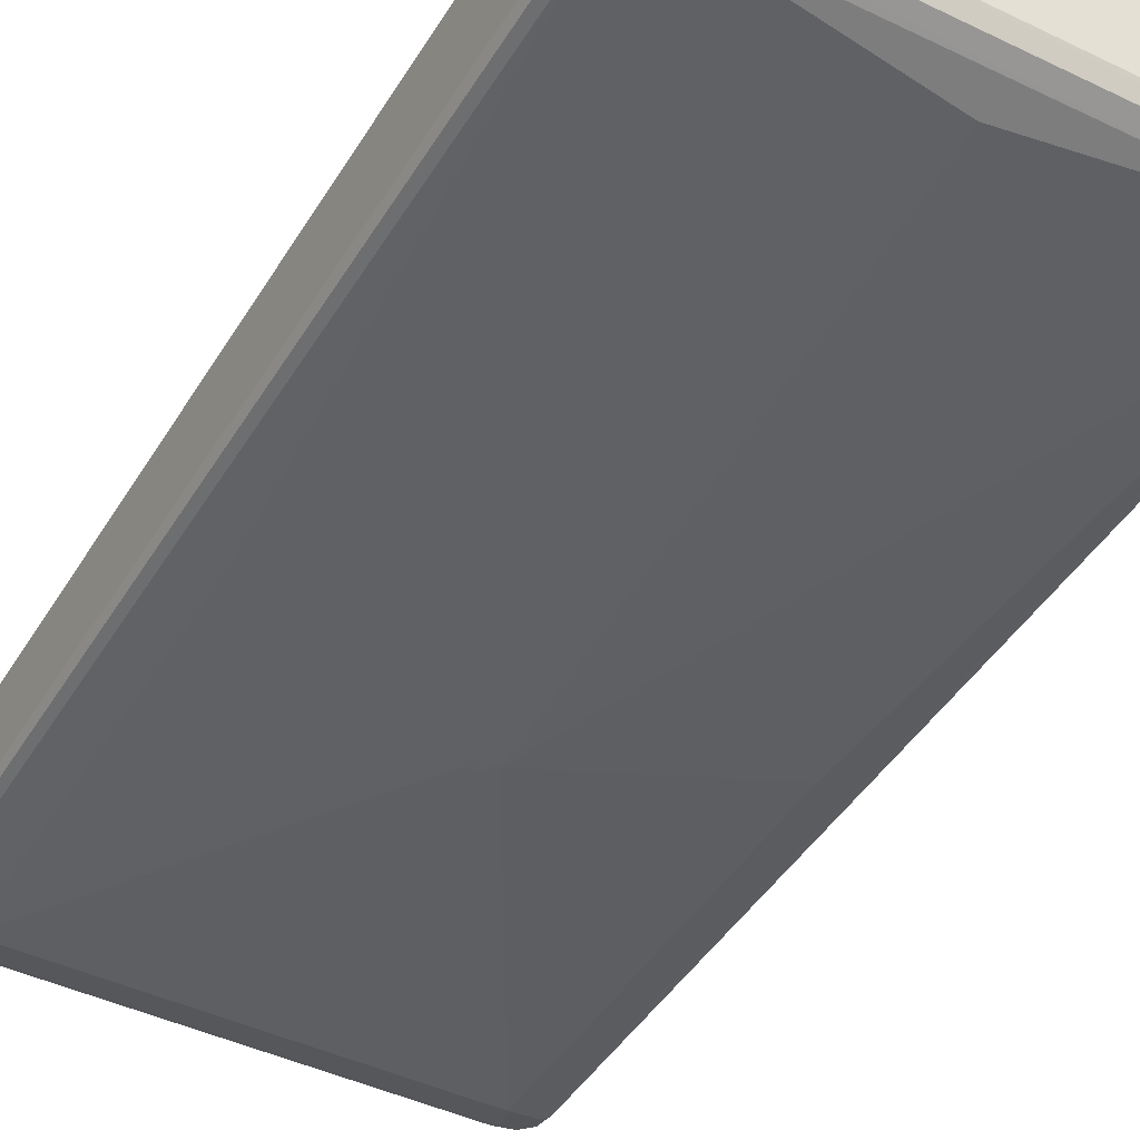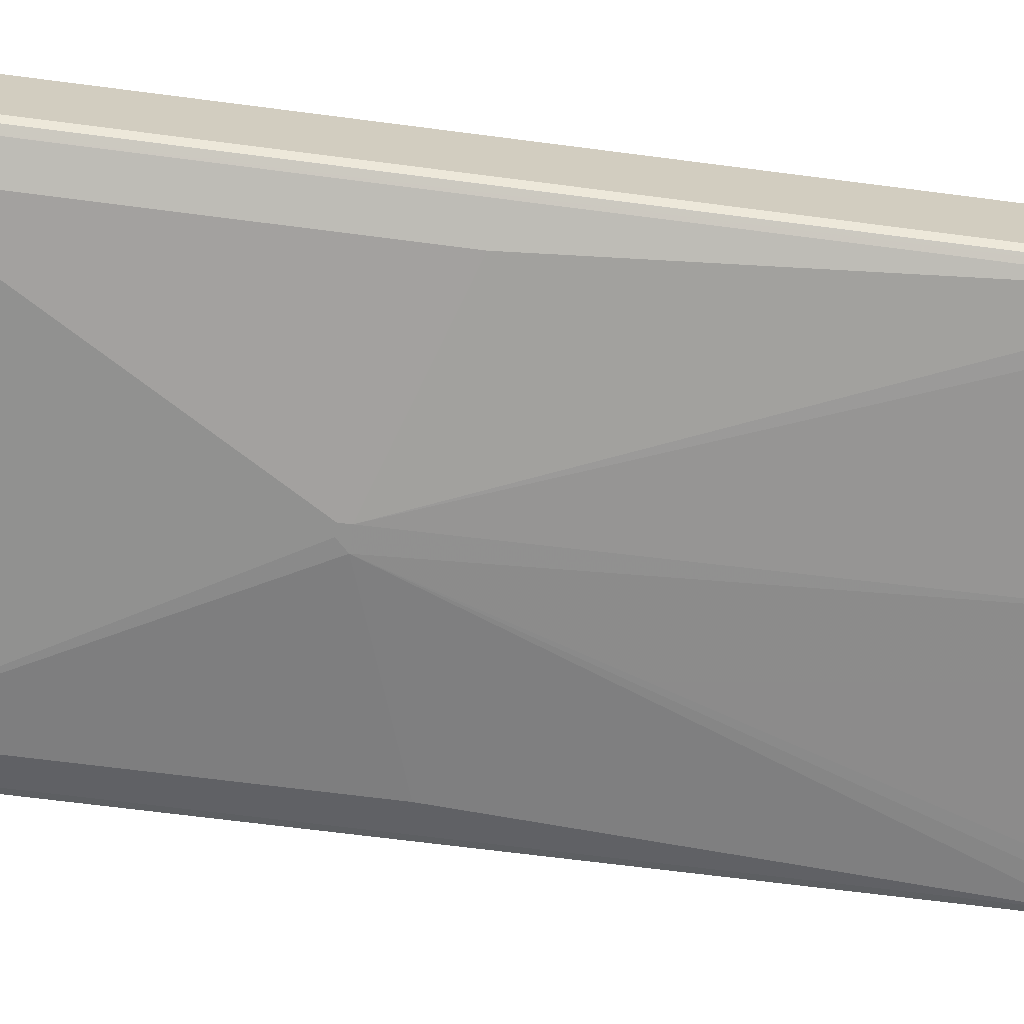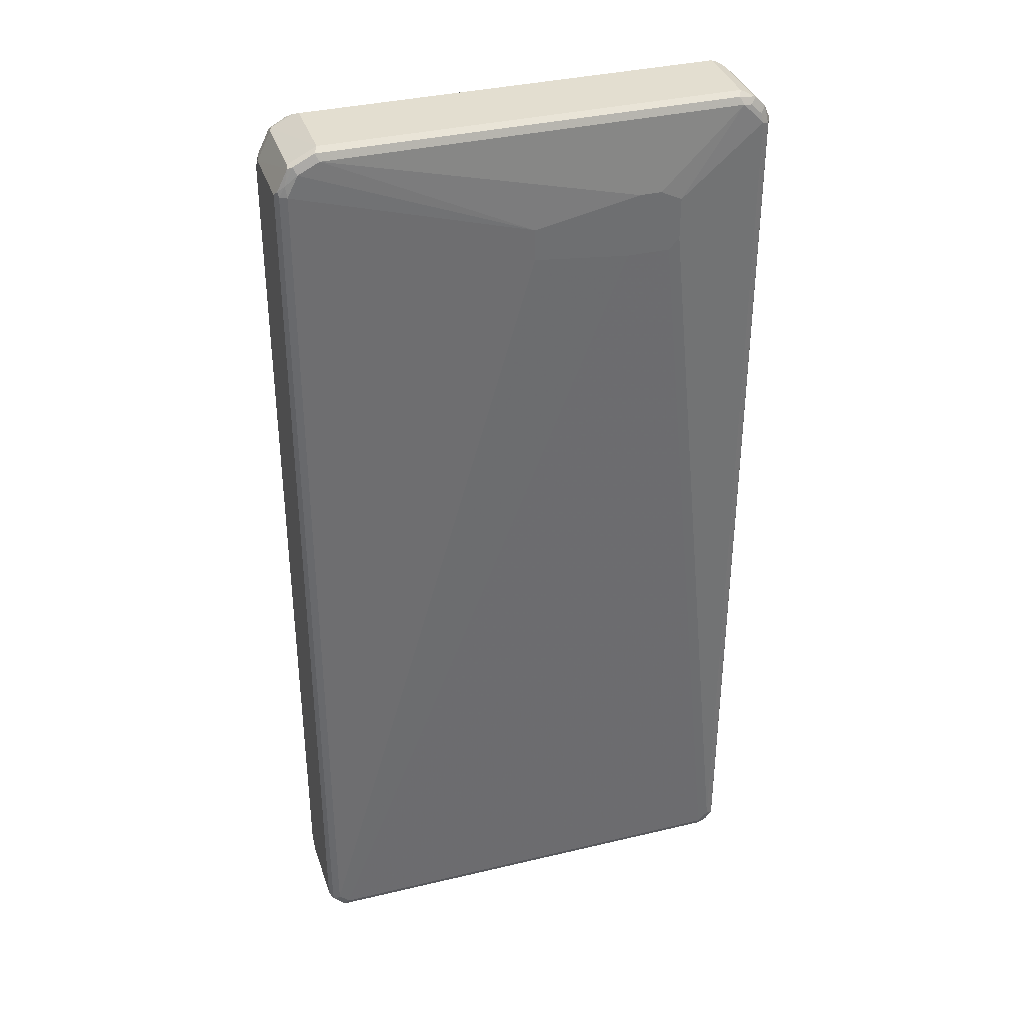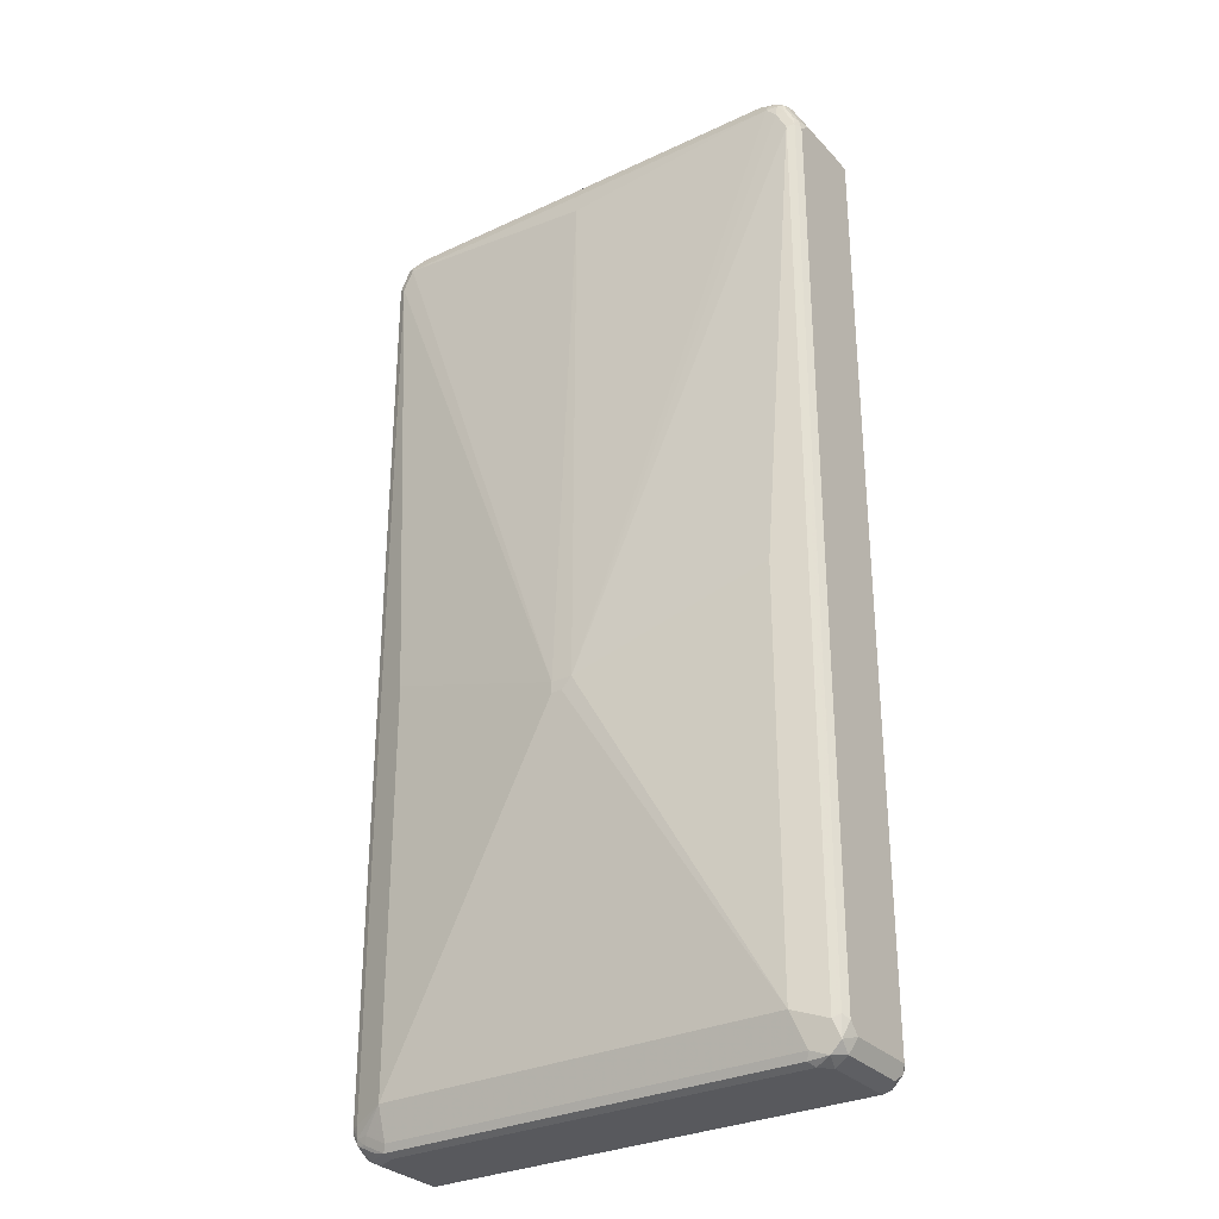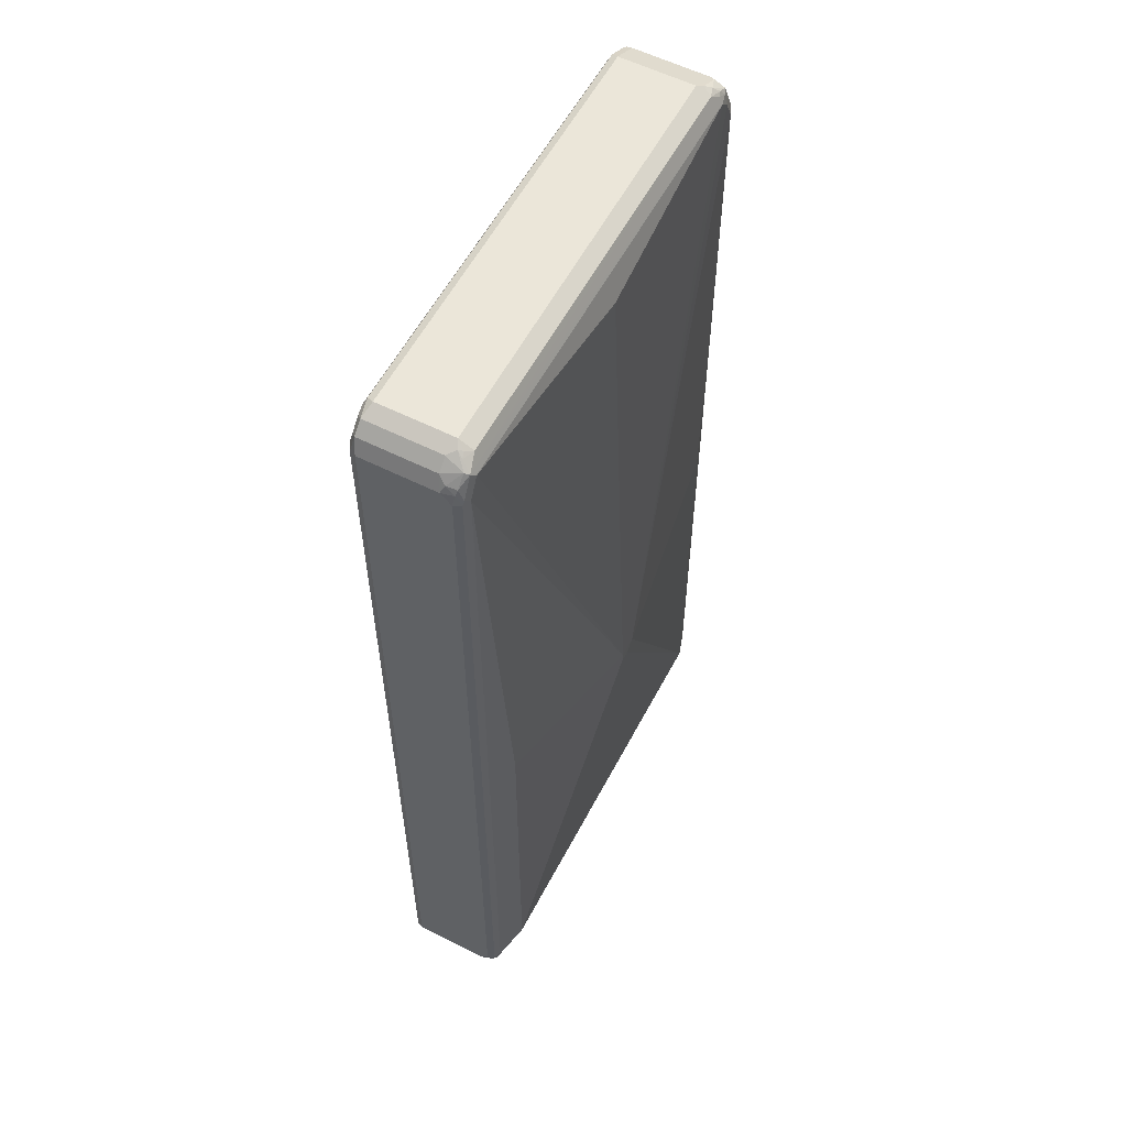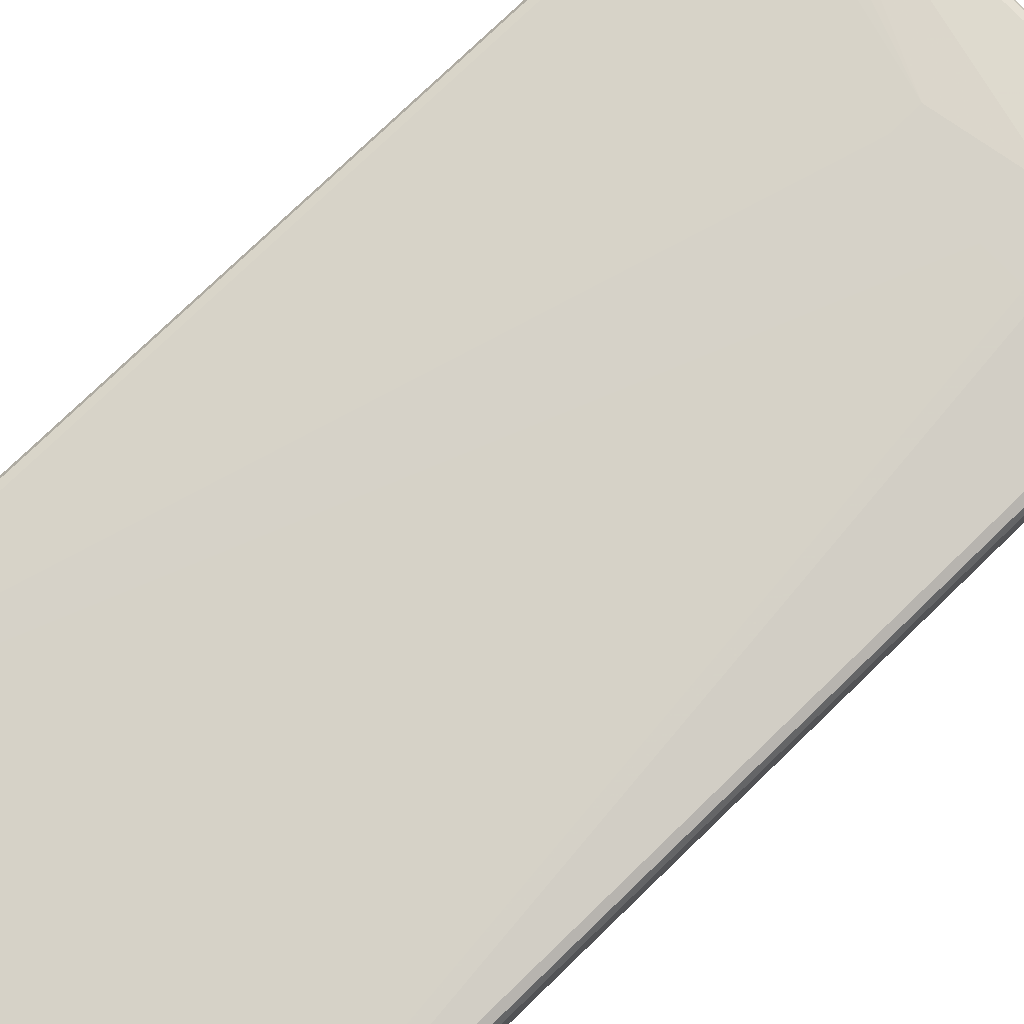
<metadata>
{"format":"obj","ext":"obj","renderer":"f3d","projection":"perspective","resolution":1024,"background":"white","views":[{"elev":-44.1,"azim":150.6,"up":"+Z"},{"elev":-65.9,"azim":82.5,"up":"+Z"},{"elev":35.9,"azim":-17.4,"up":"+Y"},{"elev":-30.2,"azim":-145.6,"up":"+Y"},{"elev":57.6,"azim":117.6,"up":"+Y"},{"elev":77.7,"azim":46.1,"up":"+Z"}]}
</metadata>
<code>
v -0.4452 -0.8516 -0.0387
v -0.4355 -0.8614 -0.06775
v -0.4322 -0.8774 -0.04515
v -0.4452 -0.8516 0.09678
v -0.4452 -0.8322 -0.05807
v -0.4161 -0.8807 -0.06775
v -0.4387 -0.8258 -0.07096
v -0.4258 -0.8322 -0.07741
v -0.4226 -0.8485 -0.0742
v -0.4322 -0.8774 0.09033
v -0.4064 -0.8905 -0.0387
v -0.4387 -0.8645 0.1032
v -0.4355 -0.8614 0.1113
v -0.4387 -0.8516 0.1097
v -0.4404 0.8227 0.1065
v -0.4452 0.8129 0.09678
v -0.4452 0.7935 -0.05807
v -0.4032 -0.8678 -0.0742
v -0.3871 -0.8709 -0.07741
v -0.3806 -0.8838 -0.07096
v -0.3871 -0.8905 -0.05807
v -0.4387 0.8 -0.07096
v -0.3677 -0.8129 -0.09678
v -0.4258 0.7935 -0.07741
v -0.4064 -0.8905 0.09678
v -0.4193 -0.8838 0.1032
v -0.4258 -0.8516 0.1161
v -0.4161 -0.8807 0.1113
v -0.4387 0.8129 0.1097
v -0.4282 0.8322 0.1113
v -0.421 0.8614 0.1065
v -0.4452 0.8129 -0.0387
v -0.4404 0.8153 -0.05807
v 0.3677 -0.8709 -0.07741
v 0.3742 -0.8838 -0.07096
v 0.3677 -0.8905 -0.05807
v -0.4355 0.8178 -0.06775
v -0.4193 0.8387 -0.07096
v 0.3677 -0.8129 -0.09678
v -0.3677 -0.0774 -0.09678
v -0.01935 -0.1935 -0.1355
v 0 -0.2129 -0.1355
v -0.4064 0.8322 -0.07741
v 0.4064 -0.8905 0.09678
v 0.4161 -0.8856 0.1065
v -0.4064 -0.8838 0.1097
v -0.4064 -0.8709 0.1161
v 0 0.6387 0.1355
v -0.4258 0.8129 0.1161
v 0.4064 -0.8838 0.1097
v 0.4064 -0.8709 0.1161
v -0.4064 0.8516 0.1161
v -0.4129 0.8645 0.1097
v -0.3823 0.8807 0.1065
v -0.3677 0.8905 0.09678
v -0.4193 0.8645 0.09678
v -0.4193 0.8645 -0.0387
v -0.421 0.854 -0.05807
v 0.4064 -0.8516 -0.07741
v 0.4129 -0.8645 -0.07096
v 0.392 -0.8807 -0.06775
v 0.4129 -0.8838 -0.0516
v 0.4064 -0.8905 -0.0387
v -0.4161 0.8565 -0.06775
v -0.4064 0.854 -0.07258
v 0.4258 -0.8322 -0.07741
v 0.4282 -0.8516 -0.07258
v 0.01935 -0.2129 -0.1355
v 0.3677 -0.0774 -0.09678
v -0.3871 0.8516 -0.07741
v 0.009675 0.8033 -0.09195
v 0.01935 -0.1935 -0.1355
v 0.4322 -0.8774 -0.0387
v 0.4322 -0.8774 0.09678
v 0.4258 -0.8734 0.1113
v 0.1742 0.6194 0.1355
v 0 0.6968 0.1355
v 0.4258 -0.8516 0.1161
v 0.2516 0.6194 0.1355
v -0.3677 0.8709 0.1161
v -0.3742 0.8838 0.1097
v 0.3871 0.8905 0.09678
v -0.3677 0.8905 -0.0387
v -0.4161 0.8662 -0.04839
v 0.4307 -0.8614 -0.06775
v 0.421 -0.8807 -0.04839
v -0.3871 0.8783 -0.05807
v -0.3968 0.8662 -0.06775
v -0.3871 0.8645 -0.07096
v 0.4387 -0.8322 -0.07096
v 0.4258 0.8129 -0.07741
v 0.4355 0.8227 -0.07258
v 0.4404 -0.842 -0.06775
v 0.4161 0.8614 -0.07258
v 0.4064 0.8516 -0.07741
v 0.4404 -0.8614 -0.04839
v 0.4355 -0.8662 0.1065
v 0.4452 -0.8516 0.09678
v 0.4387 -0.858 0.1097
v 0.1935 0.7355 0.1355
v 0.4258 0.8322 0.1161
v 0.271 0.6387 0.1355
v 0.3871 0.8709 0.1161
v 0.3806 0.8838 0.1097
v 0.3871 0.8905 -0.0387
v 0.3968 0.8807 0.1065
v 0.4129 0.8774 0.1032
v -0.3774 0.8856 -0.04839
v -0.3677 0.8774 -0.06452
v 0.4387 0.8129 -0.07096
v 0.4355 0.842 -0.0629
v 0.4404 0.8322 -0.06048
v 0.4452 -0.8322 -0.05807
v 0.4452 0.8129 -0.05807
v 0.3871 0.8774 -0.06452
v 0.4064 0.8758 -0.05563
v 0.4193 0.8645 -0.06452
v 0.4452 -0.8516 -0.0387
v 0.4452 0.8322 0.09678
v 0.4387 0.8258 0.1097
v 0.2323 0.7355 0.1355
v 0.4226 0.8485 0.1129
v 0.271 0.7161 0.1355
v 0.4032 0.8678 0.1129
v 0.4129 0.8774 -0.03226
v 0.4 0.8838 -0.04515
v 0.3968 0.8807 -0.05322
v 0.4322 0.858 0.1032
v 0.4387 0.8451 -0.04515
v 0.4452 0.8322 -0.0387
v 0.4322 0.858 -0.03226
v 0.4355 0.842 0.1065
f 1 2 3
f 67 90 93
f 67 93 85
f 69 72 91
f 70 89 94
f 70 94 95
f 70 95 71
f 71 95 72
f 72 95 91
f 73 86 85
f 73 85 96
f 73 96 74
f 74 97 75
f 74 96 98
f 66 92 90
f 74 98 97
f 75 99 78
f 77 100 80
f 78 99 120
f 78 120 101
f 78 101 123
f 78 123 102
f 80 103 104
f 80 104 81
f 80 100 121
f 80 121 103
f 82 104 106
f 82 106 107
f 82 107 125
f 75 97 99
f 66 91 92
f 66 90 67
f 65 89 70
f 48 100 77
f 49 77 52
f 50 75 51
f 51 78 102
f 51 102 79
f 51 75 78
f 52 80 81
f 52 81 53
f 52 77 80
f 54 81 55
f 55 82 105
f 55 105 83
f 55 83 84
f 55 84 56
f 55 81 104
f 55 104 82
f 56 84 57
f 57 84 58
f 58 84 64
f 59 67 60
f 60 67 85
f 61 85 62
f 62 85 86
f 62 86 63
f 63 86 73
f 64 84 87
f 64 87 88
f 64 88 65
f 65 88 89
f 82 125 105
f 48 121 100
f 83 108 84
f 84 108 87
f 103 124 106
f 103 106 104
f 103 121 123
f 105 125 126
f 105 126 127
f 105 127 115
f 105 115 108
f 106 124 107
f 107 124 122
f 107 122 128
f 107 128 131
f 107 131 125
f 108 115 109
f 101 103 123
f 110 112 114
f 111 129 112
f 112 130 114
f 112 129 130
f 115 127 116
f 116 127 126
f 116 126 117
f 117 126 125
f 117 125 131
f 117 131 129
f 119 130 131
f 119 131 128
f 119 128 132
f 119 132 120
f 111 117 129
f 101 124 103
f 101 122 124
f 101 132 122
f 85 93 96
f 87 109 88
f 87 108 109
f 88 109 89
f 89 109 94
f 90 92 110
f 90 110 93
f 91 95 94
f 91 94 92
f 92 94 111
f 92 111 112
f 92 112 110
f 93 113 118
f 93 118 96
f 93 110 114
f 93 114 113
f 94 109 115
f 94 115 116
f 94 116 117
f 94 117 111
f 96 118 98
f 97 98 99
f 98 118 113
f 98 113 114
f 98 114 130
f 98 130 119
f 98 119 120
f 98 120 99
f 101 120 132
f 83 105 108
f 48 123 121
f 48 102 123
f 48 79 102
f 10 25 26
f 10 26 12
f 11 21 36
f 11 36 63
f 11 63 44
f 11 44 25
f 12 26 28
f 12 28 13
f 13 27 14
f 13 28 47
f 13 47 27
f 14 27 49
f 14 49 29
f 9 23 18
f 14 29 15
f 15 30 31
f 15 31 32
f 15 32 16
f 17 32 33
f 17 33 22
f 18 23 19
f 19 34 35
f 19 35 20
f 19 23 39
f 19 39 34
f 20 35 36
f 20 36 21
f 22 33 37
f 15 29 30
f 8 40 23
f 8 24 40
f 8 23 9
f 1 3 10
f 1 10 4
f 1 4 16
f 1 16 32
f 1 32 17
f 1 17 5
f 1 5 2
f 2 6 3
f 2 5 7
f 2 7 8
f 2 8 9
f 2 9 18
f 2 18 6
f 3 6 11
f 3 11 25
f 3 25 10
f 4 10 12
f 4 12 13
f 4 13 14
f 4 14 15
f 4 15 16
f 5 17 22
f 5 22 7
f 6 18 19
f 6 19 20
f 6 20 21
f 6 21 11
f 7 22 24
f 7 24 8
f 22 37 64
f 22 64 38
f 22 38 43
f 22 43 24
f 35 60 85
f 35 85 61
f 35 61 62
f 35 62 63
f 35 63 36
f 38 64 65
f 38 65 43
f 39 66 67
f 39 67 59
f 39 68 72
f 39 72 69
f 39 69 91
f 39 91 66
f 41 43 70
f 41 70 71
f 41 71 72
f 41 72 68
f 41 68 42
f 43 65 70
f 44 63 45
f 45 63 73
f 45 73 74
f 45 74 75
f 45 75 50
f 45 50 46
f 47 51 79
f 47 79 76
f 47 76 48
f 48 76 79
f 34 39 59
f 122 132 128
f 34 60 35
f 33 64 37
f 23 40 41
f 23 41 42
f 23 42 68
f 23 68 39
f 24 43 41
f 24 41 40
f 25 44 45
f 25 45 46
f 25 46 28
f 25 28 26
f 27 47 48
f 27 48 77
f 27 77 49
f 28 46 50
f 28 50 51
f 28 51 47
f 29 49 30
f 30 49 52
f 30 52 53
f 30 53 31
f 31 53 81
f 31 81 54
f 31 54 55
f 31 55 56
f 31 56 57
f 31 57 32
f 32 57 58
f 32 58 33
f 33 58 64
f 34 59 60
f 129 131 130

</code>
